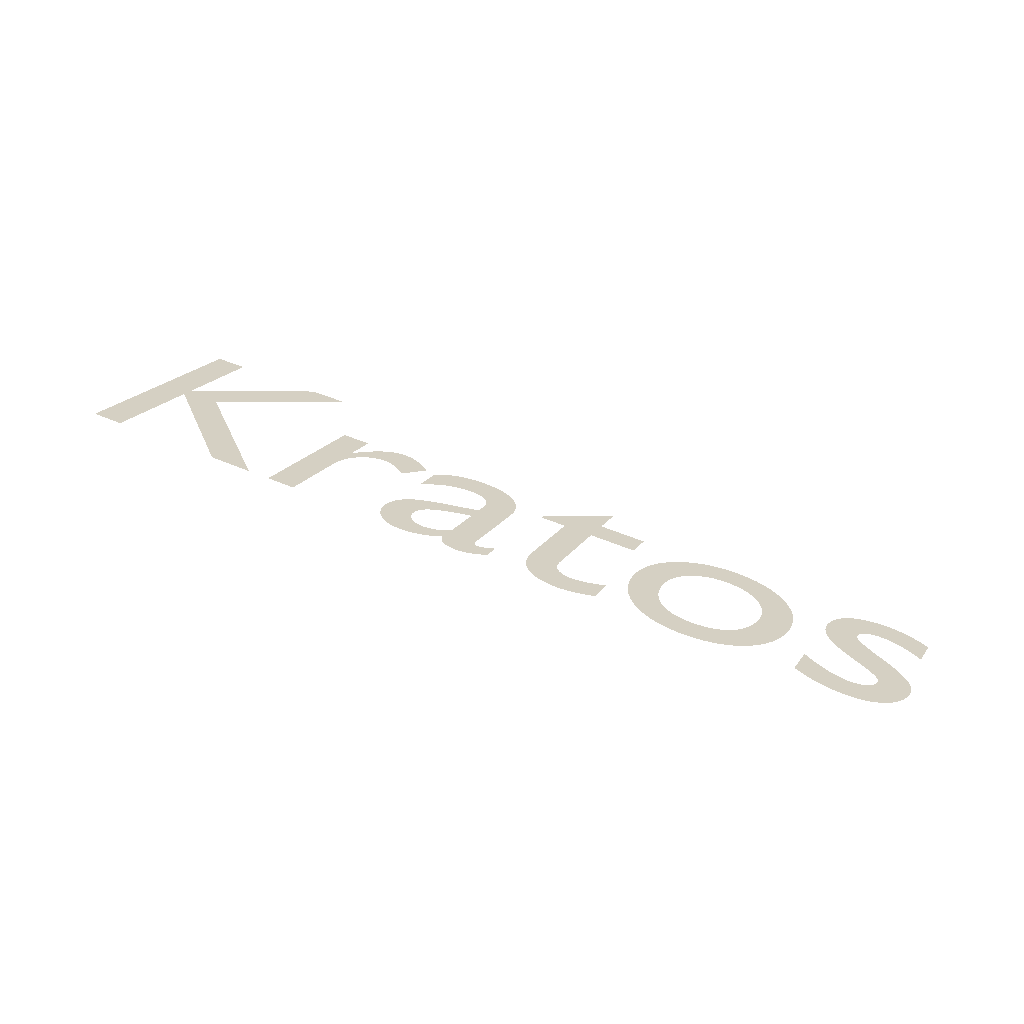
<metadata>
{"format":"obj","ext":"obj","renderer":"f3d","projection":"perspective","resolution":1024,"background":"white","views":[{"elev":43.7,"azim":27.5,"up":"+Z"}]}
</metadata>
<code>
o Text.001
v 2.627 22.87 -8.323
v 2.604 22.88 -8.327
v 2.581 22.89 -8.331
v 2.558 22.9 -8.334
v 2.535 22.91 -8.337
v 2.513 22.91 -8.34
v 2.491 22.92 -8.342
v 2.469 22.92 -8.344
v 2.448 22.93 -8.345
v 2.426 22.93 -8.347
v 2.405 22.93 -8.347
v 2.384 22.94 -8.348
v 2.363 22.94 -8.348
v 2.319 22.93 -8.347
v 2.279 22.93 -8.346
v 2.241 22.92 -8.342
v 2.206 22.91 -8.338
v 2.175 22.89 -8.333
v 2.147 22.88 -8.326
v 2.124 22.85 -8.318
v 2.104 22.83 -8.309
v 2.088 22.8 -8.3
v 2.076 22.77 -8.289
v 2.069 22.74 -8.277
v 2.067 22.71 -8.265
v 2.075 22.65 -8.245
v 2.098 22.61 -8.228
v 2.133 22.56 -8.213
v 2.176 22.53 -8.199
v 2.225 22.49 -8.187
v 2.277 22.46 -8.176
v 2.329 22.43 -8.165
v 2.378 22.41 -8.156
v 2.421 22.38 -8.146
v 2.456 22.36 -8.137
v 2.479 22.33 -8.127
v 2.487 22.3 -8.117
v 2.486 22.29 -8.112
v 2.482 22.27 -8.107
v 2.477 22.26 -8.102
v 2.469 22.25 -8.098
v 2.459 22.24 -8.095
v 2.448 22.23 -8.092
v 2.435 22.22 -8.089
v 2.421 22.22 -8.087
v 2.406 22.21 -8.085
v 2.39 22.21 -8.084
v 2.373 22.21 -8.083
v 2.355 22.21 -8.082
v 2.336 22.21 -8.082
v 2.316 22.21 -8.083
v 2.295 22.21 -8.085
v 2.273 22.22 -8.086
v 2.249 22.22 -8.089
v 2.224 22.23 -8.092
v 2.199 22.24 -8.096
v 2.173 22.25 -8.1
v 2.146 22.27 -8.105
v 2.118 22.28 -8.11
v 2.09 22.3 -8.116
v 2.061 22.32 -8.122
v 2.061 22.14 -8.057
v 2.089 22.12 -8.052
v 2.117 22.11 -8.048
v 2.143 22.1 -8.044
v 2.169 22.09 -8.04
v 2.194 22.08 -8.037
v 2.219 22.08 -8.035
v 2.244 22.07 -8.033
v 2.269 22.07 -8.031
v 2.294 22.06 -8.03
v 2.32 22.06 -8.029
v 2.346 22.06 -8.029
v 2.373 22.06 -8.029
v 2.415 22.06 -8.029
v 2.454 22.07 -8.032
v 2.491 22.08 -8.035
v 2.525 22.09 -8.04
v 2.557 22.11 -8.046
v 2.585 22.13 -8.054
v 2.609 22.15 -8.062
v 2.63 22.18 -8.072
v 2.647 22.21 -8.082
v 2.659 22.24 -8.094
v 2.666 22.27 -8.106
v 2.669 22.31 -8.119
v 2.668 22.33 -8.127
v 2.664 22.35 -8.134
v 2.658 22.37 -8.141
v 2.65 22.39 -8.148
v 2.638 22.4 -8.155
v 2.623 22.42 -8.161
v 2.606 22.44 -8.168
v 2.585 22.46 -8.175
v 2.561 22.48 -8.182
v 2.533 22.5 -8.189
v 2.502 22.52 -8.197
v 2.467 22.54 -8.205
v 2.43 22.56 -8.213
v 2.396 22.58 -8.22
v 2.366 22.6 -8.226
v 2.34 22.62 -8.232
v 2.318 22.63 -8.238
v 2.299 22.65 -8.243
v 2.283 22.66 -8.247
v 2.27 22.67 -8.252
v 2.261 22.68 -8.256
v 2.254 22.69 -8.26
v 2.25 22.7 -8.263
v 2.249 22.71 -8.267
v 2.25 22.72 -8.271
v 2.253 22.73 -8.275
v 2.257 22.74 -8.278
v 2.264 22.75 -8.281
v 2.272 22.76 -8.284
v 2.281 22.77 -8.287
v 2.292 22.77 -8.289
v 2.304 22.78 -8.291
v 2.318 22.78 -8.293
v 2.333 22.79 -8.294
v 2.35 22.79 -8.295
v 2.367 22.79 -8.295
v 2.384 22.79 -8.295
v 2.402 22.79 -8.294
v 2.421 22.78 -8.293
v 2.442 22.78 -8.291
v 2.462 22.78 -8.29
v 2.484 22.77 -8.287
v 2.507 22.76 -8.284
v 2.53 22.75 -8.281
v 2.553 22.74 -8.277
v 2.578 22.73 -8.273
v 2.602 22.72 -8.268
v 2.627 22.7 -8.263
v 1.421 22.94 -8.348
v 1.355 22.93 -8.347
v 1.293 22.92 -8.343
v 1.234 22.9 -8.336
v 1.179 22.88 -8.327
v 1.129 22.85 -8.316
v 1.083 22.81 -8.303
v 1.044 22.77 -8.288
v 1.01 22.73 -8.271
v 0.9834 22.68 -8.253
v 0.9635 22.62 -8.234
v 0.9512 22.57 -8.213
v 0.947 22.51 -8.191
v 0.9511 22.44 -8.168
v 0.9629 22.38 -8.147
v 0.9822 22.33 -8.126
v 1.009 22.27 -8.107
v 1.041 22.23 -8.09
v 1.081 22.19 -8.075
v 1.125 22.15 -8.061
v 1.175 22.12 -8.05
v 1.23 22.09 -8.041
v 1.29 22.07 -8.034
v 1.354 22.06 -8.03
v 1.421 22.06 -8.029
v 1.491 22.06 -8.03
v 1.557 22.07 -8.034
v 1.618 22.09 -8.04
v 1.675 22.12 -8.049
v 1.726 22.15 -8.06
v 1.772 22.18 -8.074
v 1.812 22.22 -8.089
v 1.845 22.27 -8.106
v 1.872 22.32 -8.125
v 1.891 22.38 -8.146
v 1.903 22.44 -8.168
v 1.907 22.51 -8.191
v 1.903 22.57 -8.214
v 1.891 22.62 -8.235
v 1.871 22.68 -8.254
v 1.844 22.73 -8.273
v 1.81 22.77 -8.289
v 1.77 22.81 -8.304
v 1.724 22.85 -8.317
v 1.672 22.88 -8.328
v 1.616 22.9 -8.336
v 1.555 22.92 -8.343
v 1.49 22.93 -8.347
v 1.419 22.79 -8.293
v 1.462 22.78 -8.293
v 1.503 22.78 -8.29
v 1.542 22.76 -8.286
v 1.577 22.75 -8.28
v 1.61 22.73 -8.273
v 1.639 22.71 -8.264
v 1.664 22.68 -8.255
v 1.685 22.65 -8.244
v 1.702 22.62 -8.232
v 1.715 22.58 -8.219
v 1.722 22.54 -8.205
v 1.725 22.5 -8.191
v 1.723 22.46 -8.175
v 1.715 22.42 -8.16
v 1.704 22.38 -8.146
v 1.687 22.35 -8.133
v 1.667 22.32 -8.122
v 1.643 22.29 -8.112
v 1.614 22.26 -8.104
v 1.582 22.24 -8.097
v 1.546 22.23 -8.091
v 1.507 22.22 -8.087
v 1.465 22.21 -8.084
v 1.419 22.21 -8.083
v 1.377 22.21 -8.084
v 1.338 22.22 -8.087
v 1.301 22.23 -8.091
v 1.267 22.25 -8.097
v 1.237 22.27 -8.104
v 1.21 22.29 -8.113
v 1.186 22.32 -8.123
v 1.166 22.35 -8.135
v 1.15 22.38 -8.147
v 1.139 22.42 -8.161
v 1.131 22.46 -8.176
v 1.129 22.51 -8.191
v 1.131 22.55 -8.206
v 1.139 22.58 -8.219
v 1.151 22.62 -8.232
v 1.167 22.65 -8.244
v 1.187 22.68 -8.255
v 1.211 22.71 -8.265
v 1.238 22.73 -8.273
v 1.269 22.75 -8.28
v 1.303 22.76 -8.286
v 1.339 22.78 -8.29
v 1.378 22.78 -8.293
v 0.543 23.09 -8.406
v 0.209 22.79 -8.294
v 0.209 22.77 -8.287
v 0.365 22.77 -8.287
v 0.365 22.32 -8.125
v 0.367 22.29 -8.112
v 0.3732 22.25 -8.099
v 0.3833 22.22 -8.087
v 0.3976 22.19 -8.076
v 0.4159 22.16 -8.065
v 0.4382 22.13 -8.056
v 0.4646 22.11 -8.048
v 0.4951 22.09 -8.041
v 0.5295 22.08 -8.036
v 0.568 22.07 -8.032
v 0.6105 22.06 -8.03
v 0.657 22.06 -8.029
v 0.6723 22.06 -8.029
v 0.6888 22.06 -8.029
v 0.7065 22.06 -8.03
v 0.725 22.07 -8.031
v 0.7441 22.07 -8.033
v 0.7635 22.07 -8.035
v 0.783 22.08 -8.037
v 0.8023 22.09 -8.039
v 0.8213 22.09 -8.041
v 0.8395 22.1 -8.044
v 0.8568 22.11 -8.046
v 0.873 22.12 -8.049
v 0.873 22.27 -8.106
v 0.8551 22.26 -8.102
v 0.8375 22.25 -8.099
v 0.8201 22.24 -8.096
v 0.8029 22.24 -8.093
v 0.7858 22.23 -8.091
v 0.769 22.22 -8.089
v 0.7523 22.22 -8.087
v 0.7358 22.22 -8.086
v 0.7194 22.21 -8.085
v 0.7032 22.21 -8.084
v 0.687 22.21 -8.084
v 0.671 22.21 -8.083
v 0.6576 22.21 -8.084
v 0.6435 22.21 -8.084
v 0.6291 22.21 -8.086
v 0.6147 22.22 -8.087
v 0.6007 22.23 -8.09
v 0.5875 22.24 -8.093
v 0.5754 22.25 -8.097
v 0.5646 22.26 -8.102
v 0.5557 22.27 -8.107
v 0.5489 22.29 -8.114
v 0.5445 22.31 -8.121
v 0.543 22.34 -8.13
v 0.543 22.77 -8.287
v 0.827 22.77 -8.287
v 0.827 22.92 -8.342
v 0.543 22.92 -8.342
v 0.177 22.23 -8.09
v 0.1671 22.22 -8.087
v 0.1574 22.21 -8.085
v 0.148 22.21 -8.083
v 0.1389 22.2 -8.081
v 0.1301 22.2 -8.079
v 0.1217 22.19 -8.078
v 0.1139 22.19 -8.076
v 0.1065 22.19 -8.075
v 0.09966 22.18 -8.074
v 0.09344 22.18 -8.074
v 0.08787 22.18 -8.073
v 0.083 22.18 -8.073
v 0.07771 22.18 -8.073
v 0.07284 22.18 -8.074
v 0.06841 22.18 -8.074
v 0.06441 22.18 -8.075
v 0.06085 22.19 -8.076
v 0.05775 22.19 -8.077
v 0.05511 22.19 -8.078
v 0.05293 22.2 -8.08
v 0.05122 22.2 -8.082
v 0.04999 22.21 -8.084
v 0.04925 22.22 -8.086
v 0.049 22.22 -8.089
v 0.049 22.66 -8.247
v 0.04606 22.7 -8.264
v 0.03749 22.75 -8.279
v 0.02366 22.78 -8.292
v 0.004926 22.82 -8.304
v -0.01833 22.84 -8.315
v -0.04575 22.87 -8.324
v -0.07696 22.89 -8.331
v -0.1116 22.91 -8.337
v -0.1493 22.92 -8.342
v -0.1897 22.93 -8.345
v -0.2324 22.93 -8.347
v -0.277 22.94 -8.348
v -0.3088 22.94 -8.348
v -0.3394 22.93 -8.347
v -0.3686 22.93 -8.346
v -0.3965 22.92 -8.344
v -0.4231 22.92 -8.341
v -0.4485 22.91 -8.338
v -0.4726 22.9 -8.334
v -0.4955 22.89 -8.33
v -0.5172 22.87 -8.325
v -0.5376 22.86 -8.319
v -0.5569 22.84 -8.313
v -0.575 22.82 -8.306
v -0.575 22.64 -8.24
v -0.5532 22.66 -8.248
v -0.5309 22.68 -8.256
v -0.5081 22.7 -8.263
v -0.4849 22.72 -8.269
v -0.4614 22.73 -8.274
v -0.4375 22.74 -8.278
v -0.4134 22.76 -8.282
v -0.3891 22.76 -8.285
v -0.3646 22.77 -8.288
v -0.3401 22.77 -8.289
v -0.3155 22.78 -8.29
v -0.291 22.78 -8.291
v -0.2651 22.78 -8.29
v -0.2415 22.77 -8.289
v -0.2201 22.77 -8.288
v -0.201 22.76 -8.285
v -0.1841 22.75 -8.282
v -0.1695 22.74 -8.278
v -0.1571 22.73 -8.273
v -0.147 22.72 -8.268
v -0.1391 22.7 -8.261
v -0.1335 22.68 -8.254
v -0.1301 22.66 -8.246
v -0.129 22.63 -8.237
v -0.129 22.58 -8.22
v -0.287 22.53 -8.201
v -0.3233 22.52 -8.197
v -0.3597 22.51 -8.192
v -0.3956 22.49 -8.187
v -0.4303 22.48 -8.182
v -0.4634 22.46 -8.175
v -0.494 22.44 -8.169
v -0.5216 22.42 -8.161
v -0.5457 22.4 -8.152
v -0.5654 22.37 -8.142
v -0.5803 22.34 -8.131
v -0.5897 22.3 -8.118
v -0.593 22.27 -8.104
v -0.5912 22.24 -8.094
v -0.5859 22.21 -8.085
v -0.5772 22.19 -8.075
v -0.5653 22.16 -8.067
v -0.5504 22.14 -8.059
v -0.5325 22.12 -8.051
v -0.5119 22.1 -8.045
v -0.4887 22.09 -8.039
v -0.4631 22.08 -8.035
v -0.4351 22.07 -8.032
v -0.4051 22.06 -8.029
v -0.373 22.06 -8.029
v -0.3525 22.06 -8.029
v -0.332 22.06 -8.03
v -0.3116 22.06 -8.031
v -0.2911 22.07 -8.032
v -0.2708 22.07 -8.034
v -0.2505 22.08 -8.036
v -0.2303 22.09 -8.039
v -0.2102 22.1 -8.043
v -0.1902 22.11 -8.046
v -0.1703 22.12 -8.05
v -0.1506 22.13 -8.055
v -0.131 22.15 -8.06
v -0.1265 22.13 -8.055
v -0.1208 22.12 -8.05
v -0.114 22.11 -8.046
v -0.106 22.1 -8.042
v -0.09674 22.09 -8.039
v -0.08625 22.08 -8.036
v -0.07447 22.07 -8.034
v -0.06137 22.07 -8.032
v -0.04691 22.06 -8.031
v -0.03105 22.06 -8.029
v -0.01376 22.06 -8.029
v 0.005 22.06 -8.029
v 0.01858 22.06 -8.029
v 0.03149 22.06 -8.029
v 0.04397 22.06 -8.03
v 0.05626 22.06 -8.031
v 0.0686 22.07 -8.032
v 0.08125 22.07 -8.034
v 0.09444 22.08 -8.036
v 0.1084 22.08 -8.038
v 0.1234 22.09 -8.041
v 0.1397 22.1 -8.044
v 0.1575 22.11 -8.048
v 0.177 22.12 -8.053
v -0.129 22.25 -8.097
v -0.1411 22.24 -8.093
v -0.1533 22.23 -8.09
v -0.1658 22.22 -8.086
v -0.1783 22.21 -8.084
v -0.1911 22.2 -8.081
v -0.204 22.2 -8.079
v -0.2171 22.19 -8.077
v -0.2303 22.19 -8.075
v -0.2437 22.18 -8.074
v -0.2573 22.18 -8.073
v -0.2711 22.18 -8.072
v -0.285 22.18 -8.072
v -0.3031 22.18 -8.072
v -0.3202 22.18 -8.073
v -0.3362 22.19 -8.075
v -0.3511 22.19 -8.077
v -0.3646 22.2 -8.08
v -0.3767 22.21 -8.084
v -0.3873 22.22 -8.088
v -0.3963 22.23 -8.092
v -0.4034 22.25 -8.097
v -0.4087 22.26 -8.103
v -0.4119 22.28 -8.109
v -0.413 22.3 -8.115
v -0.4103 22.32 -8.124
v -0.4025 22.34 -8.132
v -0.39 22.36 -8.139
v -0.3731 22.38 -8.146
v -0.3524 22.4 -8.152
v -0.328 22.41 -8.158
v -0.3005 22.43 -8.163
v -0.2702 22.44 -8.168
v -0.2375 22.46 -8.173
v -0.2028 22.47 -8.178
v -0.1665 22.48 -8.182
v -0.129 22.49 -8.187
v -1.299 22.92 -8.342
v -1.299 22.08 -8.035
v -1.121 22.08 -8.035
v -1.121 22.52 -8.196
v -1.119 22.55 -8.209
v -1.113 22.59 -8.221
v -1.104 22.62 -8.233
v -1.092 22.65 -8.243
v -1.076 22.68 -8.254
v -1.058 22.7 -8.263
v -1.037 22.72 -8.27
v -1.014 22.74 -8.277
v -0.9885 22.76 -8.283
v -0.9615 22.77 -8.287
v -0.9329 22.77 -8.289
v -0.903 22.78 -8.29
v -0.8919 22.78 -8.29
v -0.8799 22.77 -8.289
v -0.8669 22.77 -8.288
v -0.8533 22.77 -8.286
v -0.8391 22.76 -8.284
v -0.8245 22.75 -8.282
v -0.8096 22.75 -8.279
v -0.7947 22.74 -8.276
v -0.7798 22.73 -8.272
v -0.7651 22.72 -8.268
v -0.7508 22.71 -8.264
v -0.737 22.69 -8.26
v -0.643 22.84 -8.313
v -0.6614 22.85 -8.318
v -0.6795 22.87 -8.324
v -0.6975 22.88 -8.328
v -0.7154 22.89 -8.332
v -0.7331 22.9 -8.336
v -0.7508 22.91 -8.339
v -0.7684 22.92 -8.342
v -0.786 22.93 -8.344
v -0.8036 22.93 -8.346
v -0.8213 22.93 -8.347
v -0.8391 22.94 -8.348
v -0.857 22.94 -8.348
v -0.878 22.94 -8.348
v -0.8992 22.93 -8.346
v -0.9204 22.92 -8.344
v -0.9417 22.91 -8.34
v -0.9632 22.9 -8.336
v -0.9848 22.89 -8.33
v -1.006 22.87 -8.323
v -1.028 22.85 -8.315
v -1.05 22.82 -8.306
v -1.072 22.79 -8.296
v -1.095 22.76 -8.284
v -1.117 22.73 -8.272
v -1.121 22.73 -8.272
v -1.121 22.92 -8.342
v -2.179 22.75 -8.28
v -1.585 23.36 -8.501
v -1.829 23.36 -8.501
v -2.403 22.77 -8.288
v -2.403 23.36 -8.501
v -2.599 23.36 -8.501
v -2.599 22.08 -8.035
v -2.403 22.08 -8.035
v -2.403 22.71 -8.265
v -1.709 22.08 -8.035
v -1.439 22.08 -8.035
f 14 12 13
f 14 11 12
f 15 11 14
f 15 10 11
f 15 9 10
f 16 9 15
f 16 8 9
f 16 7 8
f 17 7 16
f 17 6 7
f 17 5 6
f 18 5 17
f 18 4 5
f 18 3 4
f 19 3 18
f 19 2 3
f 19 1 2
f 20 1 19
f 20 126 1
f 126 127 1
f 127 128 1
f 128 129 1
f 129 130 1
f 130 131 1
f 131 132 1
f 132 133 1
f 133 134 1
f 21 124 20
f 124 125 20
f 125 126 20
f 22 123 21
f 123 124 21
f 23 121 22
f 121 122 22
f 122 123 22
f 23 120 121
f 23 119 120
f 23 118 119
f 23 117 118
f 23 116 117
f 24 116 23
f 24 115 116
f 24 114 115
f 24 113 114
f 24 112 113
f 25 112 24
f 25 111 112
f 25 110 111
f 25 109 110
f 26 109 25
f 26 108 109
f 26 107 108
f 26 106 107
f 26 105 106
f 26 104 105
f 27 104 26
f 27 103 104
f 27 102 103
f 27 101 102
f 28 101 27
f 28 100 101
f 28 99 100
f 28 98 99
f 29 98 28
f 29 97 98
f 30 97 29
f 30 96 97
f 30 95 96
f 31 95 30
f 31 94 95
f 32 94 31
f 32 93 94
f 32 92 93
f 33 92 32
f 33 91 92
f 34 91 33
f 34 90 91
f 34 89 90
f 35 89 34
f 35 88 89
f 36 88 35
f 36 87 88
f 37 87 36
f 37 86 87
f 62 60 61
f 37 85 86
f 38 85 37
f 62 59 60
f 39 85 38
f 62 58 59
f 40 85 39
f 40 84 85
f 62 57 58
f 41 84 40
f 62 56 57
f 42 84 41
f 62 55 56
f 43 84 42
f 43 83 84
f 62 54 55
f 44 83 43
f 45 83 44
f 62 53 54
f 46 83 45
f 62 52 53
f 47 83 46
f 62 51 52
f 48 83 47
f 62 50 51
f 49 83 48
f 62 49 50
f 49 82 83
f 62 82 49
f 62 81 82
f 62 80 81
f 63 80 62
f 63 79 80
f 64 79 63
f 65 79 64
f 65 78 79
f 66 78 65
f 67 78 66
f 67 77 78
f 68 77 67
f 68 76 77
f 69 76 68
f 70 76 69
f 70 75 76
f 71 75 70
f 72 75 71
f 72 74 75
f 73 74 72
f 136 182 135
f 136 181 182
f 137 181 136
f 137 180 181
f 138 180 137
f 138 179 180
f 139 179 138
f 139 178 179
f 140 178 139
f 140 177 178
f 141 177 140
f 141 176 177
f 142 183 141
f 183 176 141
f 142 230 183
f 184 176 183
f 142 229 230
f 185 176 184
f 142 228 229
f 186 176 185
f 186 175 176
f 143 228 142
f 143 227 228
f 187 175 186
f 143 226 227
f 188 175 187
f 143 225 226
f 189 175 188
f 189 174 175
f 144 225 143
f 144 224 225
f 190 174 189
f 144 223 224
f 191 174 190
f 191 173 174
f 145 223 144
f 145 222 223
f 192 173 191
f 192 172 173
f 146 222 145
f 146 221 222
f 193 172 192
f 146 220 221
f 194 172 193
f 194 171 172
f 147 220 146
f 147 219 220
f 195 171 194
f 148 219 147
f 148 218 219
f 195 170 171
f 196 170 195
f 148 217 218
f 197 170 196
f 149 217 148
f 197 169 170
f 149 216 217
f 198 169 197
f 149 215 216
f 150 215 149
f 199 169 198
f 199 168 169
f 150 214 215
f 200 168 199
f 151 214 150
f 200 167 168
f 151 213 214
f 201 167 200
f 151 212 213
f 202 167 201
f 152 212 151
f 202 166 167
f 152 211 212
f 203 166 202
f 152 210 211
f 204 166 203
f 152 209 210
f 205 166 204
f 153 209 152
f 205 165 166
f 153 208 209
f 206 165 205
f 153 207 208
f 207 165 206
f 153 165 207
f 154 165 153
f 154 164 165
f 155 164 154
f 155 163 164
f 156 163 155
f 156 162 163
f 157 162 156
f 157 161 162
f 158 161 157
f 158 160 161
f 159 160 158
f 232 288 231
f 232 287 288
f 232 286 287
f 233 286 232
f 234 286 233
f 235 285 234
f 285 286 234
f 235 284 285
f 235 283 284
f 236 283 235
f 236 282 283
f 236 281 282
f 237 281 236
f 237 280 281
f 261 259 260
f 262 259 261
f 237 279 280
f 263 259 262
f 238 279 237
f 238 278 279
f 264 259 263
f 265 259 264
f 238 277 278
f 266 259 265
f 238 276 277
f 267 259 266
f 238 275 276
f 268 259 267
f 239 275 238
f 269 259 268
f 239 274 275
f 270 259 269
f 239 273 274
f 271 259 270
f 239 272 273
f 272 259 271
f 239 259 272
f 240 259 239
f 241 259 240
f 242 259 241
f 242 258 259
f 243 258 242
f 243 257 258
f 243 256 257
f 244 256 243
f 244 255 256
f 244 254 255
f 244 253 254
f 245 253 244
f 245 252 253
f 245 251 252
f 246 251 245
f 246 250 251
f 246 249 250
f 247 249 246
f 247 248 249
f 327 325 326
f 328 325 327
f 328 324 325
f 329 324 328
f 330 324 329
f 330 323 324
f 331 323 330
f 331 322 323
f 332 322 331
f 333 322 332
f 333 321 322
f 334 321 333
f 334 320 321
f 335 320 334
f 336 320 335
f 336 319 320
f 337 319 336
f 337 318 319
f 338 318 337
f 339 340 338
f 340 341 338
f 341 342 338
f 342 343 338
f 343 344 338
f 344 345 338
f 345 346 338
f 346 347 338
f 347 348 338
f 348 349 338
f 349 318 338
f 349 350 318
f 350 351 318
f 351 317 318
f 351 352 317
f 352 316 317
f 353 316 352
f 354 316 353
f 355 316 354
f 356 316 355
f 357 316 356
f 357 315 316
f 358 315 357
f 359 315 358
f 360 315 359
f 360 314 315
f 361 314 360
f 362 314 361
f 362 313 314
f 363 313 362
f 364 313 363
f 365 462 364
f 462 313 364
f 366 462 365
f 367 462 366
f 368 462 367
f 369 462 368
f 369 461 462
f 426 313 462
f 369 460 461
f 370 460 369
f 370 459 460
f 371 459 370
f 371 458 459
f 372 458 371
f 372 457 458
f 372 456 457
f 373 456 372
f 373 455 456
f 374 455 373
f 374 454 455
f 374 453 454
f 375 453 374
f 375 452 453
f 375 451 452
f 376 451 375
f 376 450 451
f 377 450 376
f 377 449 450
f 377 448 449
f 378 448 377
f 378 447 448
f 378 446 447
f 427 313 426
f 379 446 378
f 428 313 427
f 379 445 446
f 429 313 428
f 290 425 289
f 429 312 313
f 379 444 445
f 291 425 290
f 430 312 429
f 430 311 312
f 292 425 291
f 380 444 379
f 380 443 444
f 430 310 311
f 431 310 430
f 293 425 292
f 431 309 310
f 432 309 431
f 294 425 293
f 380 442 443
f 432 308 309
f 295 425 294
f 433 308 432
f 433 307 308
f 296 425 295
f 380 441 442
f 433 306 307
f 434 306 433
f 297 425 296
f 434 305 306
f 381 441 380
f 298 425 297
f 381 440 441
f 435 305 434
f 435 304 305
f 299 425 298
f 435 303 304
f 300 425 299
f 436 303 435
f 436 302 303
f 301 425 300
f 436 301 302
f 381 439 440
f 436 425 301
f 437 425 436
f 381 438 439
f 438 425 437
f 381 401 438
f 401 425 438
f 382 401 381
f 382 400 401
f 402 425 401
f 383 400 382
f 383 399 400
f 403 425 402
f 403 424 425
f 384 399 383
f 384 398 399
f 404 424 403
f 404 423 424
f 384 397 398
f 405 423 404
f 385 397 384
f 405 422 423
f 385 396 397
f 406 422 405
f 406 421 422
f 386 396 385
f 386 395 396
f 407 421 406
f 407 420 421
f 386 394 395
f 408 420 407
f 408 419 420
f 387 394 386
f 387 393 394
f 409 419 408
f 409 418 419
f 387 392 393
f 409 417 418
f 410 417 409
f 388 392 387
f 410 416 417
f 388 391 392
f 411 416 410
f 411 415 416
f 388 390 391
f 412 415 411
f 389 390 388
f 412 414 415
f 413 414 412
f 504 502 503
f 504 501 502
f 505 501 504
f 505 500 501
f 506 500 505
f 506 499 500
f 506 498 499
f 507 498 506
f 507 497 498
f 464 517 463
f 464 516 517
f 508 497 507
f 508 496 497
f 508 495 496
f 509 495 508
f 509 494 495
f 510 494 509
f 510 493 494
f 510 492 493
f 511 492 510
f 511 491 492
f 512 491 511
f 512 481 491
f 481 482 491
f 482 483 491
f 483 484 491
f 484 485 491
f 485 486 491
f 486 487 491
f 487 488 491
f 488 489 491
f 489 490 491
f 513 479 512
f 479 480 512
f 480 481 512
f 514 477 513
f 477 478 513
f 478 479 513
f 514 476 477
f 514 475 476
f 515 475 514
f 515 474 475
f 515 473 474
f 464 515 516
f 464 469 515
f 469 470 515
f 470 471 515
f 471 472 515
f 472 473 515
f 464 468 469
f 464 467 468
f 464 466 467
f 464 465 466
f 524 522 523
f 524 521 522
f 521 519 520
f 521 518 519
f 524 526 521
f 526 518 521
f 526 528 518
f 524 525 526
f 527 528 526

</code>
